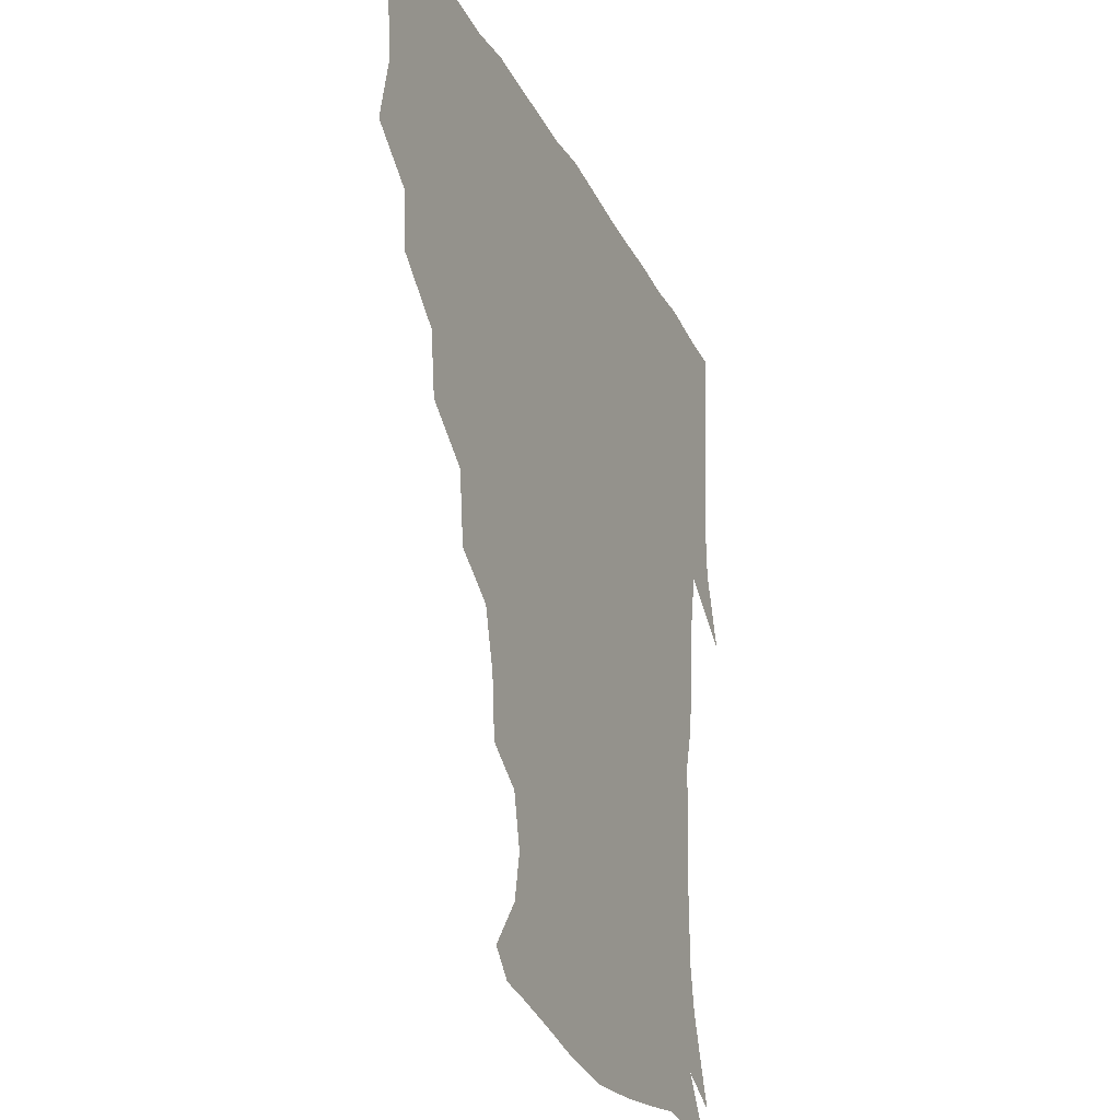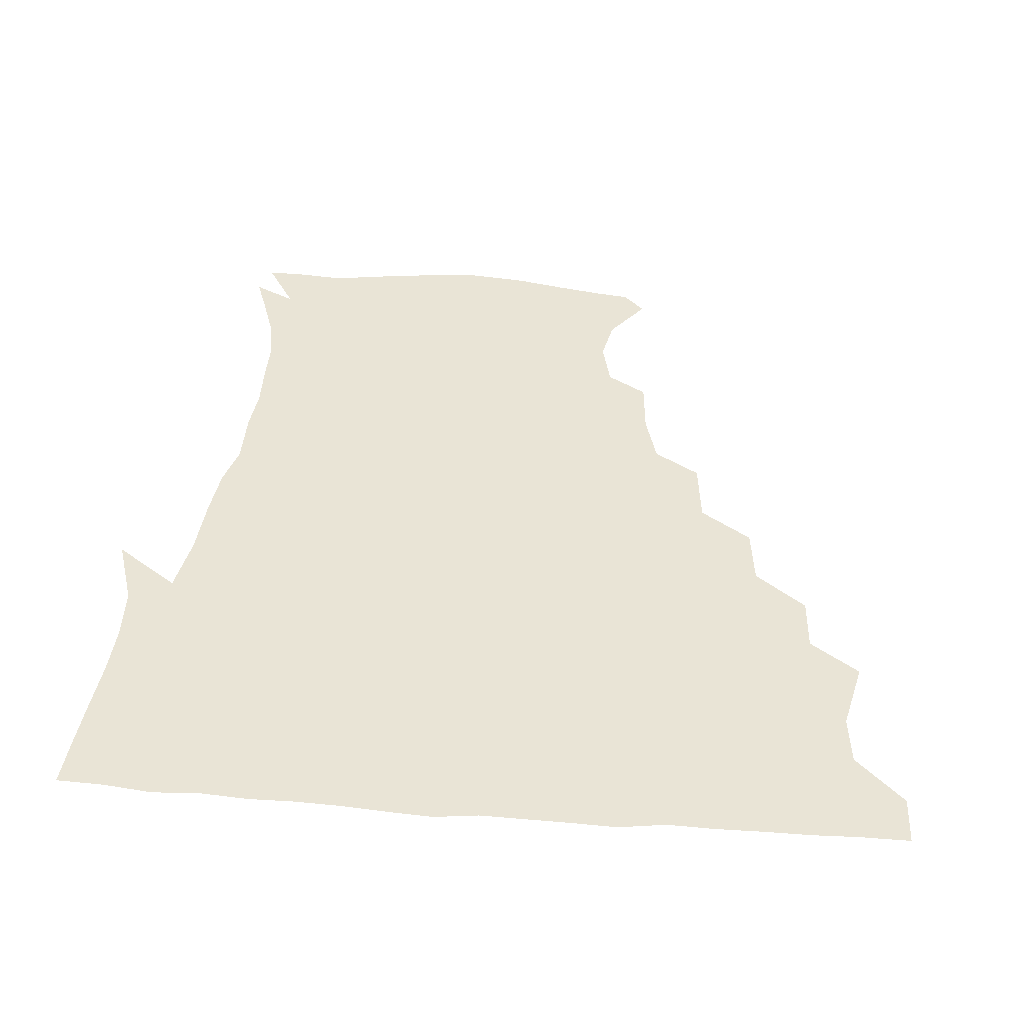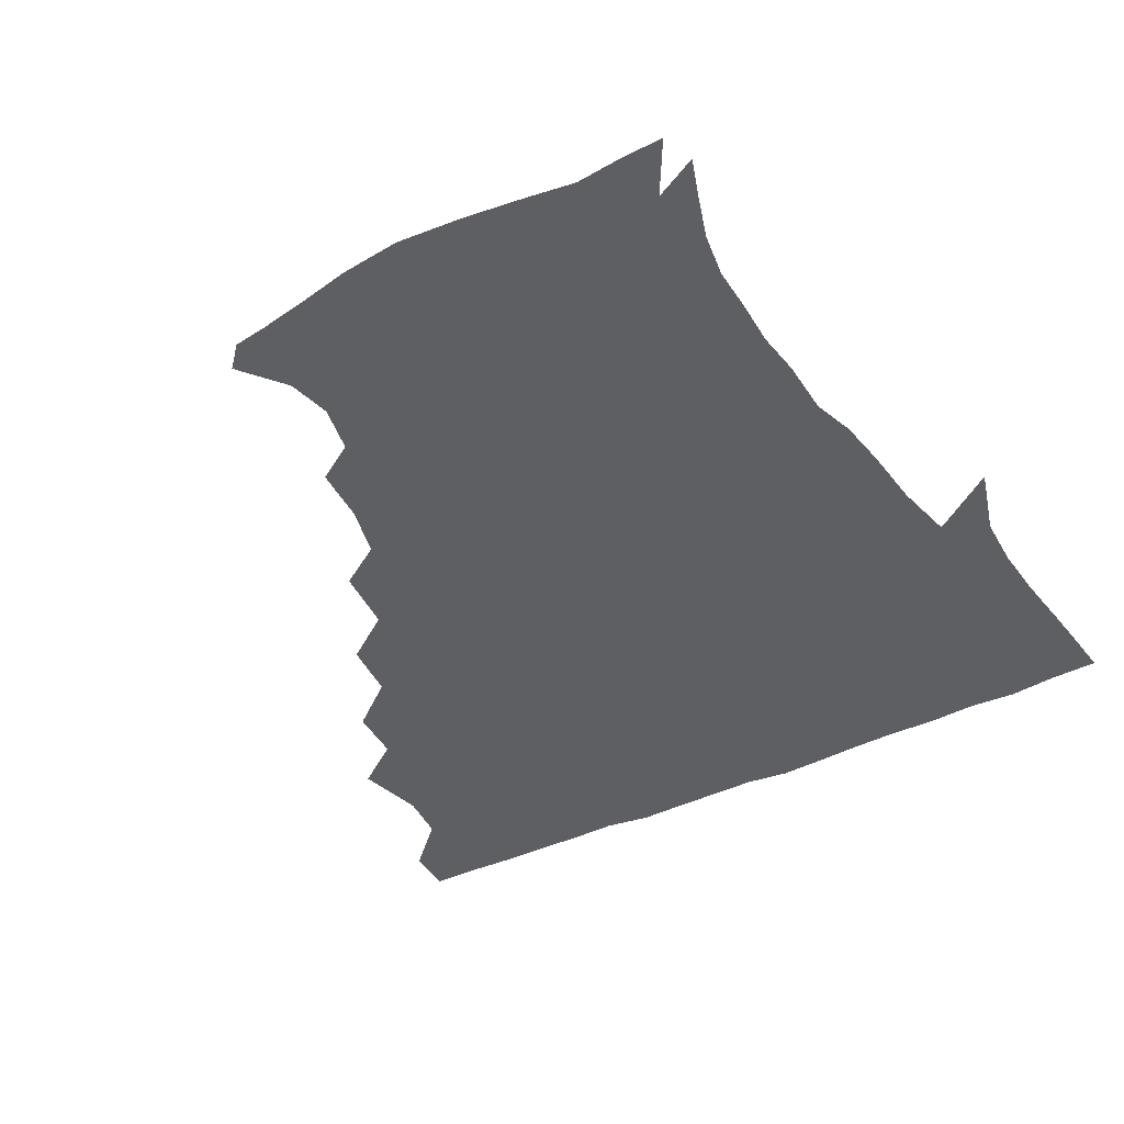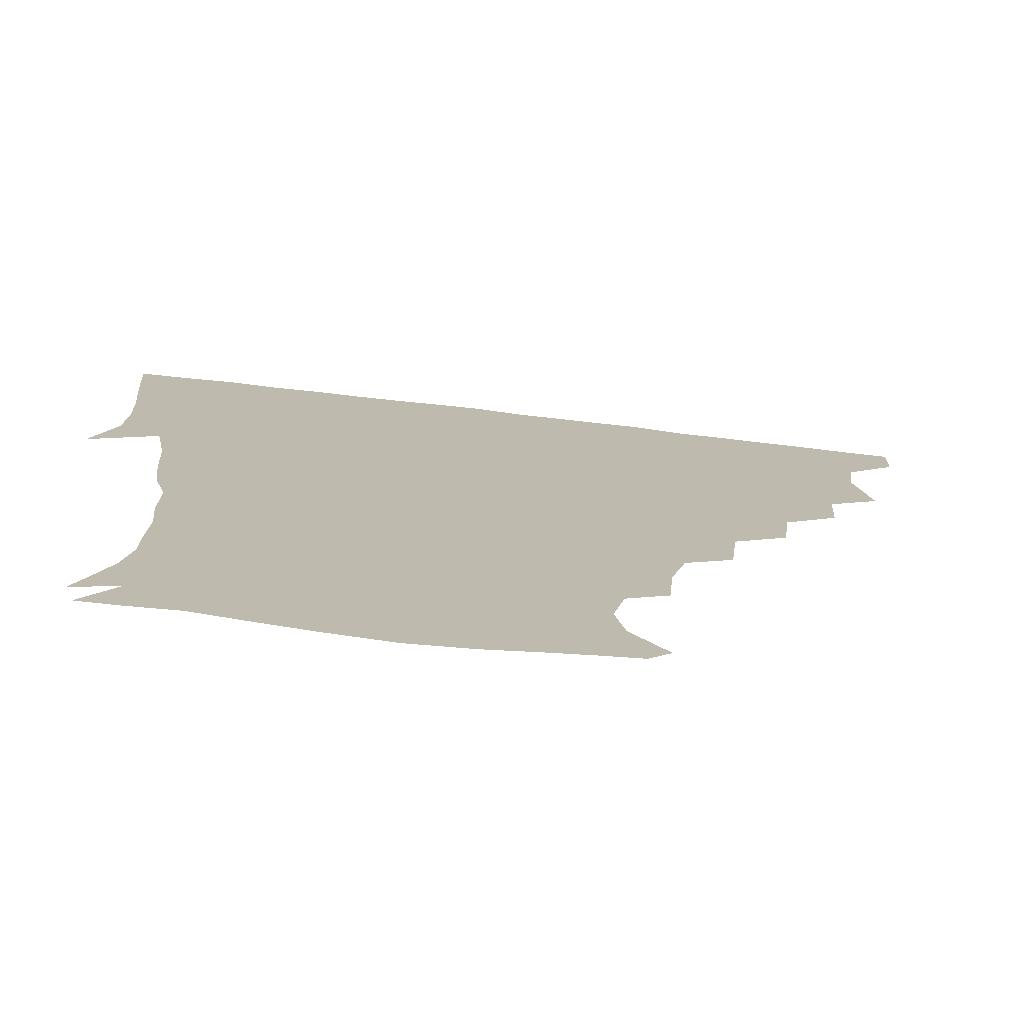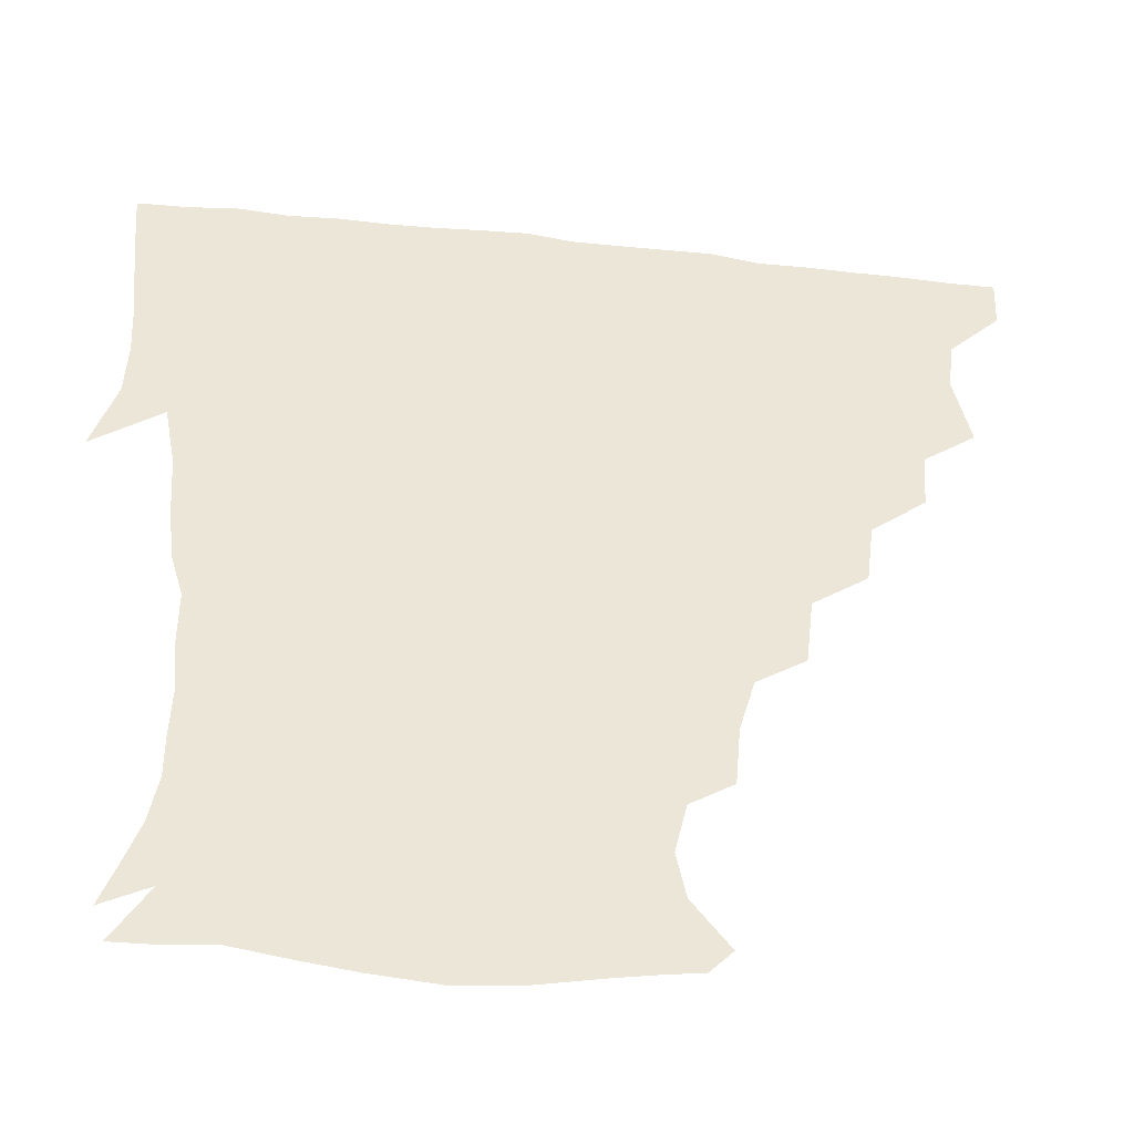
<metadata>
{"format":"obj","ext":"obj","renderer":"f3d","projection":"perspective","resolution":1024,"background":"white","views":[{"elev":-26.8,"azim":-67.9,"up":"+Y"},{"elev":42.4,"azim":-175.0,"up":"+Z"},{"elev":-41.4,"azim":30.1,"up":"+Z"},{"elev":-75.4,"azim":173.4,"up":"+Y"},{"elev":-43.8,"azim":172.6,"up":"+Y"}]}
</metadata>
<code>
v 436.3 404.9 0
v 435.6 420.9 0
v 449.3 350 0
v 454.4 372.8 0
v 452.4 389.1 0
v 452.2 405.1 0
v 451.4 420.8 0
v 467 320.1 0
v 465.6 338.3 0
v 469.5 360.5 0
v 469.2 376 0
v 467.8 390.6 0
v 467 405.8 0
v 466.4 421.3 0
v 486.4 287.3 0
v 484 306.8 0
v 485 329.8 0
v 483.2 345 0
v 484.6 362.6 0
v 483.8 376.9 0
v 482.8 391.2 0
v 482 406 0
v 481.5 421.3 0
v 505.9 253.8 0
v 503.4 275.5 0
v 500 294.9 0
v 499.7 316 0
v 499.9 333.2 0
v 499.9 349.2 0
v 498.4 362.5 0
v 498 377 0
v 497.4 391.3 0
v 497 405.7 0
v 496.5 421.5 0
v 527.6 208.2 0
v 525.9 227.1 0
v 521.1 244.2 0
v 518 265 0
v 516.2 282.9 0
v 514 298.9 0
v 513.4 316 0
v 514.2 334.6 0
v 513.8 349 0
v 513.1 362.8 0
v 512.5 377 0
v 512 391.4 0
v 511.6 406.4 0
v 511.5 421.1 0
v 530.3 154.7 0
v 541.7 169.7 0
v 544.6 184.1 0
v 540.8 199.9 0
v 538.4 220.7 0
v 535.3 235.3 0
v 532.5 252.9 0
v 530.5 268.7 0
v 530 288 0
v 529.2 303.8 0
v 529.2 319.9 0
v 528.5 334.4 0
v 528.2 348.6 0
v 528 362.9 0
v 527 377 0
v 527 391.4 0
v 526.6 406.4 0
v 526.6 423.4 0
v 537.3 147.4 0
v 546 160 0
v 553.4 177.6 0
v 552.3 189.6 0
v 550.7 208.7 0
v 549.7 226.7 0
v 547.3 243 0
v 545.4 256.3 0
v 544.6 272.7 0
v 544 290.2 0
v 543.6 305.1 0
v 543.7 320.7 0
v 542.6 333.4 0
v 542.9 348.7 0
v 542.9 362.9 0
v 542.7 376.8 0
v 542.3 391.1 0
v 541.4 406.8 0
v 540.9 423 0
v 548.4 145.9 0
v 560.3 163.5 0
v 564.1 182.4 0
v 564 196.7 0
v 562.3 213.8 0
v 562 231.7 0
v 560 244.7 0
v 559 260.4 0
v 559.5 276.3 0
v 558.3 290.2 0
v 557.8 305.5 0
v 558 321.2 0
v 557.4 333.8 0
v 557.7 348.7 0
v 557.5 362.6 0
v 557.4 376.6 0
v 557.3 390.7 0
v 556.7 405.6 0
v 555.5 422.8 0
v 562.9 143.4 0
v 574.7 166.3 0
v 576.1 182.1 0
v 575.7 199 0
v 575.7 213.5 0
v 573.6 232.1 0
v 573.4 245.4 0
v 572.6 260.1 0
v 572.9 277.2 0
v 572.8 292.5 0
v 572.5 306.7 0
v 572.3 320.3 0
v 572.3 334.4 0
v 572.8 349.1 0
v 572 362.5 0
v 572.1 376.6 0
v 572.1 390.7 0
v 571.2 406.1 0
v 570.3 422.5 0
v 581.1 139.8 0
v 587.6 165.9 0
v 589.6 184.9 0
v 588 200.6 0
v 588.6 218.9 0
v 587.3 232.9 0
v 587.4 246.6 0
v 586.7 261.3 0
v 586.5 279 0
v 586.9 293.5 0
v 586.9 306 0
v 586.9 320.2 0
v 587 334.7 0
v 587.4 349 0
v 587.8 363.1 0
v 587.3 376.7 0
v 586.9 390.6 0
v 585.7 406.9 0
v 584.4 424.3 0
v 600.5 137.8 0
v 601.1 167 0
v 602.6 186.3 0
v 602.1 201.9 0
v 601.2 218.5 0
v 600 233 0
v 601 248.1 0
v 601.1 262.8 0
v 600.5 278.4 0
v 600.7 292.4 0
v 601.2 305.9 0
v 601.3 321.1 0
v 601.4 333.8 0
v 602.2 350 0
v 602.1 363.2 0
v 601.9 377 0
v 601.5 391.4 0
v 600.8 406.3 0
v 598.7 423.6 0
v 621.7 139.7 0
v 617 162.5 0
v 615.4 184.5 0
v 614.7 201.8 0
v 614 218.9 0
v 614.7 230.1 0
v 613.5 247.5 0
v 614.1 262.8 0
v 614.4 277.7 0
v 614.7 291.9 0
v 615.2 308.1 0
v 615.7 320.7 0
v 616.2 336 0
v 616.3 350.1 0
v 616.7 363.3 0
v 617 377.1 0
v 616.9 391.1 0
v 616 405.9 0
v 613.7 422.5 0
v 639.5 142.1 0
v 631.7 163.3 0
v 627.9 185.2 0
v 627.2 202 0
v 626.3 218.4 0
v 627.3 233 0
v 627.5 247.8 0
v 627.9 261.5 0
v 628.1 276.1 0
v 628.9 290.7 0
v 629.2 306.1 0
v 629.5 321.9 0
v 630.5 335.8 0
v 630.8 349 0
v 631.2 363.5 0
v 631.7 377.4 0
v 631.8 391.3 0
v 631.1 405.8 0
v 628.8 422 0
v 655.9 144.7 0
v 646.4 163.1 0
v 640.4 184.3 0
v 639.5 200.6 0
v 638.9 216.7 0
v 640.1 229.3 0
v 639.6 246.3 0
v 640.8 260.5 0
v 641.9 273.8 0
v 642.3 289.8 0
v 642.7 306.3 0
v 644 319.5 0
v 644 336.6 0
v 644.9 349.3 0
v 645.5 363.9 0
v 646 377.7 0
v 647 391.3 0
v 646.4 405.4 0
v 643.7 422.2 0
v 671.5 143.4 0
v 659.4 163.5 0
v 654.5 179.8 0
v 651.3 197.6 0
v 650.3 214.4 0
v 651.3 228.7 0
v 652.1 242.4 0
v 653 257.5 0
v 654.4 272.1 0
v 655.1 288.4 0
v 656.1 304.1 0
v 657.4 319.7 0
v 657.8 335.5 0
v 658.4 350.2 0
v 659.5 363.5 0
v 660.1 377.2 0
v 660.8 391.6 0
v 661.1 405.3 0
v 659.6 421.2 0
v 684.2 143.1 0
v 673.5 160.7 0
v 667.5 176.6 0
v 664.3 191.4 0
v 662.2 207.9 0
v 662.7 222.4 0
v 663.3 237.2 0
v 664.3 252.6 0
v 665.4 269.1 0
v 668.1 282.8 0
v 669.3 299.3 0
v 670.4 317.2 0
v 671 335.3 0
v 672.1 348.2 0
v 672.7 364.2 0
v 673.9 378.1 0
v 674.9 391.7 0
v 675.4 405.7 0
v 674.4 422.2 0
v 687.7 153.4 0
v 683.2 165.6 0
v 678.1 180.4 0
v 675.5 195.1 0
v 675.5 208.7 0
v 675 224.7 0
v 676.5 239.3 0
v 676.6 258 0
v 680.5 271.8 0
v 682.5 288.5 0
v 683.8 308.5 0
v 687.4 328.2 0
v 683.8 347.7 0
v 685.2 362 0
v 687.3 376.1 0
v 688.7 391.1 0
v 689.9 405.4 0
v 690.4 420.4 0
v 708.8 312.9 0
v 701.3 335.9 0
v 700.5 353.2 0
v 701.4 370.7 0
v 703.1 388.2 0
v 704.6 404.4 0
v 705.8 419.9 0
f 5 6 1
f 1 6 2
f 6 7 2
f 9 10 3
f 3 10 4
f 10 11 4
f 4 11 5
f 11 12 5
f 5 12 6
f 12 13 6
f 6 13 7
f 13 14 7
f 16 17 8
f 8 17 9
f 17 18 9
f 9 18 10
f 18 19 10
f 10 19 11
f 19 20 11
f 11 20 12
f 20 21 12
f 12 21 13
f 21 22 13
f 13 22 14
f 22 23 14
f 25 26 15
f 15 26 16
f 26 27 16
f 16 27 17
f 27 28 17
f 17 28 18
f 28 29 18
f 18 29 19
f 29 30 19
f 19 30 20
f 30 31 20
f 20 31 21
f 31 32 21
f 21 32 22
f 32 33 22
f 22 33 23
f 33 34 23
f 37 38 24
f 24 38 25
f 38 39 25
f 25 39 26
f 39 40 26
f 26 40 27
f 40 41 27
f 27 41 28
f 41 42 28
f 28 42 29
f 42 43 29
f 29 43 30
f 43 44 30
f 30 44 31
f 44 45 31
f 31 45 32
f 45 46 32
f 32 46 33
f 46 47 33
f 33 47 34
f 47 48 34
f 52 53 35
f 35 53 36
f 53 54 36
f 36 54 37
f 54 55 37
f 37 55 38
f 55 56 38
f 38 56 39
f 56 57 39
f 39 57 40
f 57 58 40
f 40 58 41
f 58 59 41
f 41 59 42
f 59 60 42
f 42 60 43
f 60 61 43
f 43 61 44
f 61 62 44
f 44 62 45
f 62 63 45
f 45 63 46
f 63 64 46
f 46 64 47
f 64 65 47
f 47 65 48
f 65 66 48
f 67 68 49
f 49 68 50
f 68 69 50
f 50 69 51
f 69 70 51
f 51 70 52
f 70 71 52
f 52 71 53
f 71 72 53
f 53 72 54
f 72 73 54
f 54 73 55
f 73 74 55
f 55 74 56
f 74 75 56
f 56 75 57
f 75 76 57
f 57 76 58
f 76 77 58
f 58 77 59
f 77 78 59
f 59 78 60
f 78 79 60
f 60 79 61
f 79 80 61
f 61 80 62
f 80 81 62
f 62 81 63
f 81 82 63
f 63 82 64
f 82 83 64
f 64 83 65
f 83 84 65
f 65 84 66
f 84 85 66
f 67 86 68
f 86 87 68
f 68 87 69
f 87 88 69
f 69 88 70
f 88 89 70
f 70 89 71
f 89 90 71
f 71 90 72
f 90 91 72
f 72 91 73
f 91 92 73
f 73 92 74
f 92 93 74
f 74 93 75
f 93 94 75
f 75 94 76
f 94 95 76
f 76 95 77
f 95 96 77
f 77 96 78
f 96 97 78
f 78 97 79
f 97 98 79
f 79 98 80
f 98 99 80
f 80 99 81
f 99 100 81
f 81 100 82
f 100 101 82
f 82 101 83
f 101 102 83
f 83 102 84
f 102 103 84
f 84 103 85
f 103 104 85
f 86 105 87
f 105 106 87
f 87 106 88
f 106 107 88
f 88 107 89
f 107 108 89
f 89 108 90
f 108 109 90
f 90 109 91
f 109 110 91
f 91 110 92
f 110 111 92
f 92 111 93
f 111 112 93
f 93 112 94
f 112 113 94
f 94 113 95
f 113 114 95
f 95 114 96
f 114 115 96
f 96 115 97
f 115 116 97
f 97 116 98
f 116 117 98
f 98 117 99
f 117 118 99
f 99 118 100
f 118 119 100
f 100 119 101
f 119 120 101
f 101 120 102
f 120 121 102
f 102 121 103
f 121 122 103
f 103 122 104
f 122 123 104
f 105 124 106
f 124 125 106
f 106 125 107
f 125 126 107
f 107 126 108
f 126 127 108
f 108 127 109
f 127 128 109
f 109 128 110
f 128 129 110
f 110 129 111
f 129 130 111
f 111 130 112
f 130 131 112
f 112 131 113
f 131 132 113
f 113 132 114
f 132 133 114
f 114 133 115
f 133 134 115
f 115 134 116
f 134 135 116
f 116 135 117
f 135 136 117
f 117 136 118
f 136 137 118
f 118 137 119
f 137 138 119
f 119 138 120
f 138 139 120
f 120 139 121
f 139 140 121
f 121 140 122
f 140 141 122
f 122 141 123
f 141 142 123
f 124 143 125
f 143 144 125
f 125 144 126
f 144 145 126
f 126 145 127
f 145 146 127
f 127 146 128
f 146 147 128
f 128 147 129
f 147 148 129
f 129 148 130
f 148 149 130
f 130 149 131
f 149 150 131
f 131 150 132
f 150 151 132
f 132 151 133
f 151 152 133
f 133 152 134
f 152 153 134
f 134 153 135
f 153 154 135
f 135 154 136
f 154 155 136
f 136 155 137
f 155 156 137
f 137 156 138
f 156 157 138
f 138 157 139
f 157 158 139
f 139 158 140
f 158 159 140
f 140 159 141
f 159 160 141
f 141 160 142
f 160 161 142
f 143 162 144
f 162 163 144
f 144 163 145
f 163 164 145
f 145 164 146
f 164 165 146
f 146 165 147
f 165 166 147
f 147 166 148
f 166 167 148
f 148 167 149
f 167 168 149
f 149 168 150
f 168 169 150
f 150 169 151
f 169 170 151
f 151 170 152
f 170 171 152
f 152 171 153
f 171 172 153
f 153 172 154
f 172 173 154
f 154 173 155
f 173 174 155
f 155 174 156
f 174 175 156
f 156 175 157
f 175 176 157
f 157 176 158
f 176 177 158
f 158 177 159
f 177 178 159
f 159 178 160
f 178 179 160
f 160 179 161
f 179 180 161
f 162 181 163
f 181 182 163
f 163 182 164
f 182 183 164
f 164 183 165
f 183 184 165
f 165 184 166
f 184 185 166
f 166 185 167
f 185 186 167
f 167 186 168
f 186 187 168
f 168 187 169
f 187 188 169
f 169 188 170
f 188 189 170
f 170 189 171
f 189 190 171
f 171 190 172
f 190 191 172
f 172 191 173
f 191 192 173
f 173 192 174
f 192 193 174
f 174 193 175
f 193 194 175
f 175 194 176
f 194 195 176
f 176 195 177
f 195 196 177
f 177 196 178
f 196 197 178
f 178 197 179
f 197 198 179
f 179 198 180
f 198 199 180
f 181 200 182
f 200 201 182
f 182 201 183
f 201 202 183
f 183 202 184
f 202 203 184
f 184 203 185
f 203 204 185
f 185 204 186
f 204 205 186
f 186 205 187
f 205 206 187
f 187 206 188
f 206 207 188
f 188 207 189
f 207 208 189
f 189 208 190
f 208 209 190
f 190 209 191
f 209 210 191
f 191 210 192
f 210 211 192
f 192 211 193
f 211 212 193
f 193 212 194
f 212 213 194
f 194 213 195
f 213 214 195
f 195 214 196
f 214 215 196
f 196 215 197
f 215 216 197
f 197 216 198
f 216 217 198
f 198 217 199
f 217 218 199
f 200 219 201
f 219 220 201
f 201 220 202
f 220 221 202
f 202 221 203
f 221 222 203
f 203 222 204
f 222 223 204
f 204 223 205
f 223 224 205
f 205 224 206
f 224 225 206
f 206 225 207
f 225 226 207
f 207 226 208
f 226 227 208
f 208 227 209
f 227 228 209
f 209 228 210
f 228 229 210
f 210 229 211
f 229 230 211
f 211 230 212
f 230 231 212
f 212 231 213
f 231 232 213
f 213 232 214
f 232 233 214
f 214 233 215
f 233 234 215
f 215 234 216
f 234 235 216
f 216 235 217
f 235 236 217
f 217 236 218
f 236 237 218
f 219 238 220
f 238 239 220
f 220 239 221
f 239 240 221
f 221 240 222
f 240 241 222
f 222 241 223
f 241 242 223
f 223 242 224
f 242 243 224
f 224 243 225
f 243 244 225
f 225 244 226
f 244 245 226
f 226 245 227
f 245 246 227
f 227 246 228
f 246 247 228
f 228 247 229
f 247 248 229
f 229 248 230
f 248 249 230
f 230 249 231
f 249 250 231
f 231 250 232
f 250 251 232
f 232 251 233
f 251 252 233
f 233 252 234
f 252 253 234
f 234 253 235
f 253 254 235
f 235 254 236
f 254 255 236
f 236 255 237
f 255 256 237
f 239 257 240
f 257 258 240
f 240 258 241
f 258 259 241
f 241 259 242
f 259 260 242
f 242 260 243
f 260 261 243
f 243 261 244
f 261 262 244
f 244 262 245
f 262 263 245
f 245 263 246
f 263 264 246
f 246 264 247
f 264 265 247
f 247 265 248
f 265 266 248
f 248 266 249
f 266 267 249
f 249 267 250
f 267 268 250
f 250 268 251
f 268 269 251
f 251 269 252
f 269 270 252
f 252 270 253
f 270 271 253
f 253 271 254
f 271 272 254
f 254 272 255
f 272 273 255
f 255 273 256
f 273 274 256
f 268 275 269
f 275 276 269
f 269 276 270
f 276 277 270
f 270 277 271
f 277 278 271
f 271 278 272
f 278 279 272
f 272 279 273
f 279 280 273
f 273 280 274
f 280 281 274

</code>
